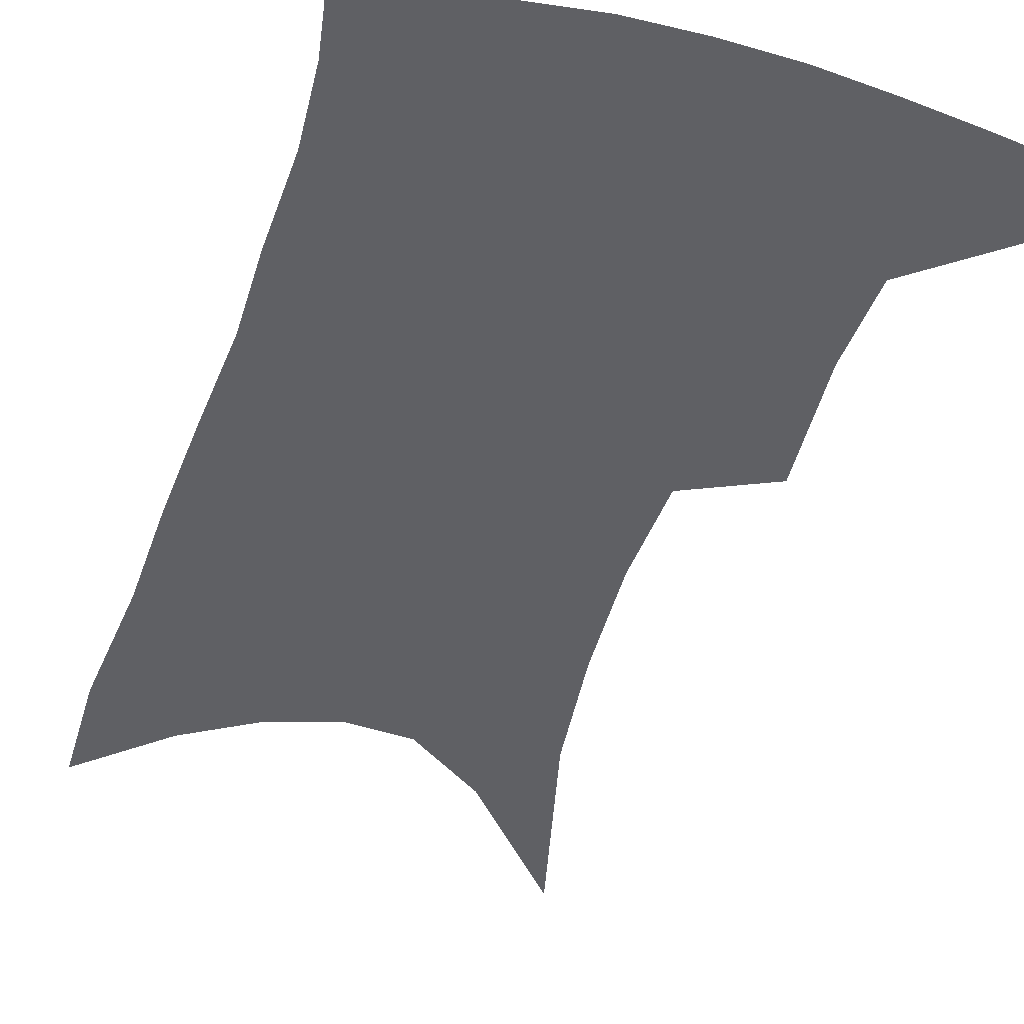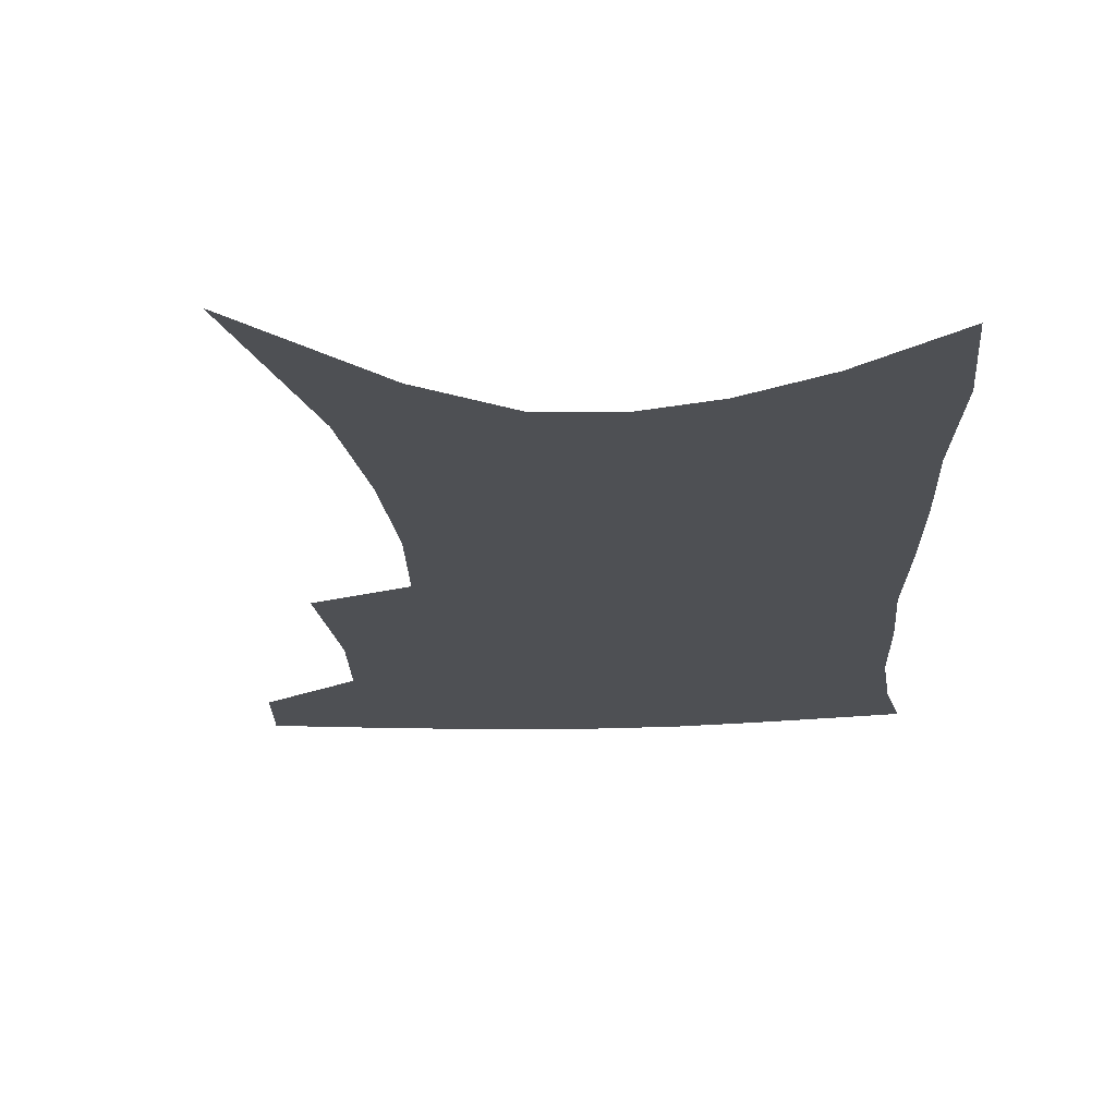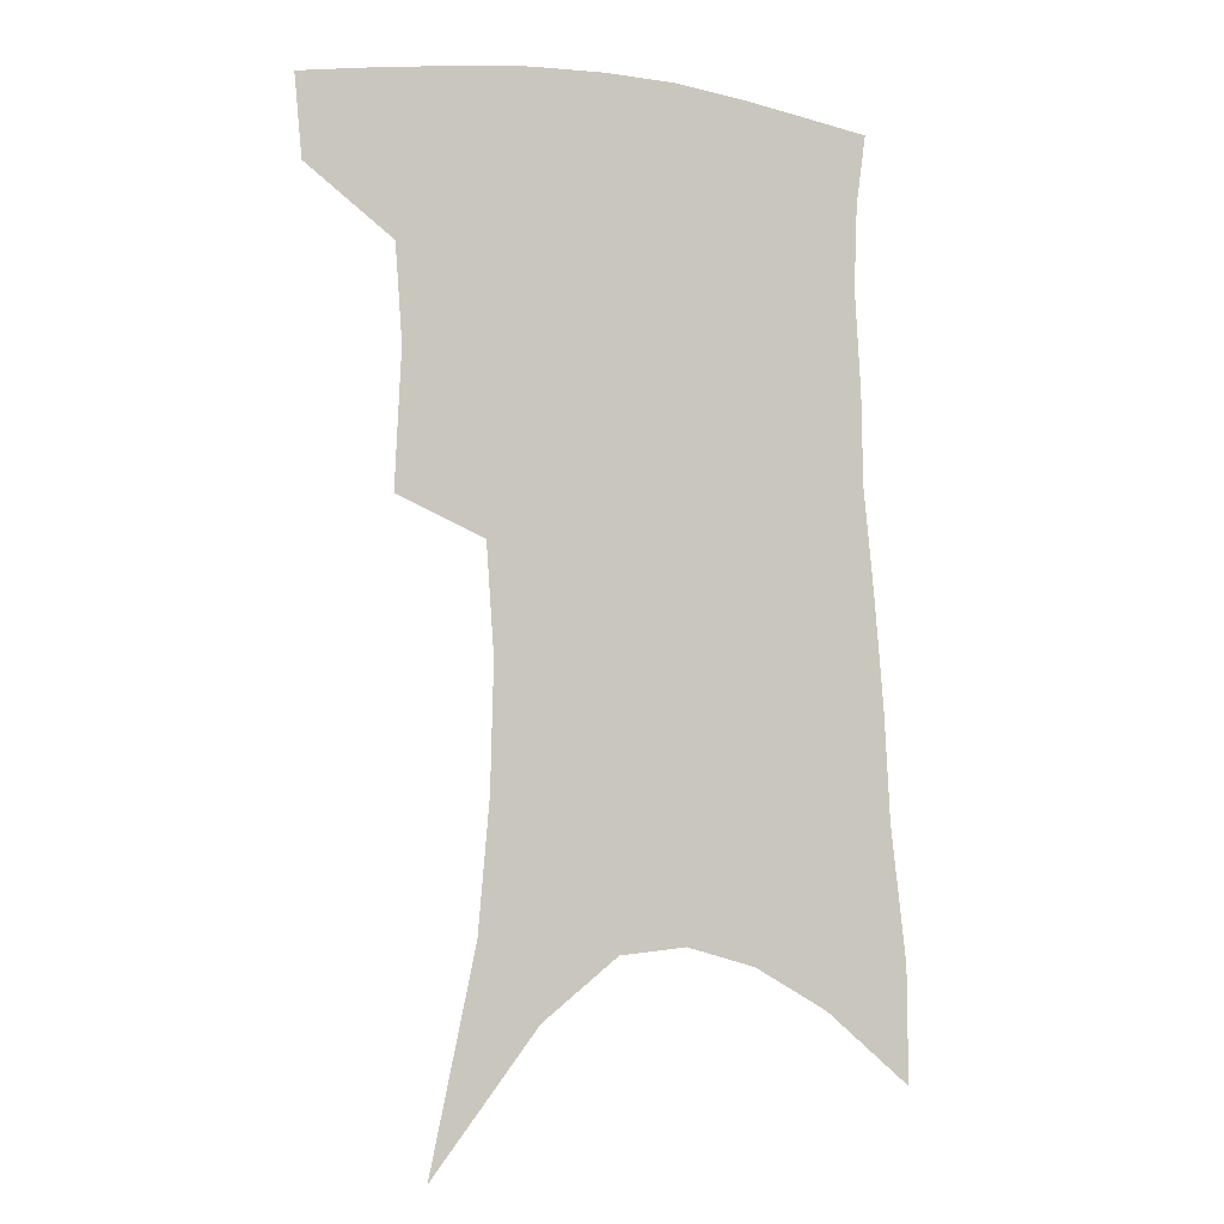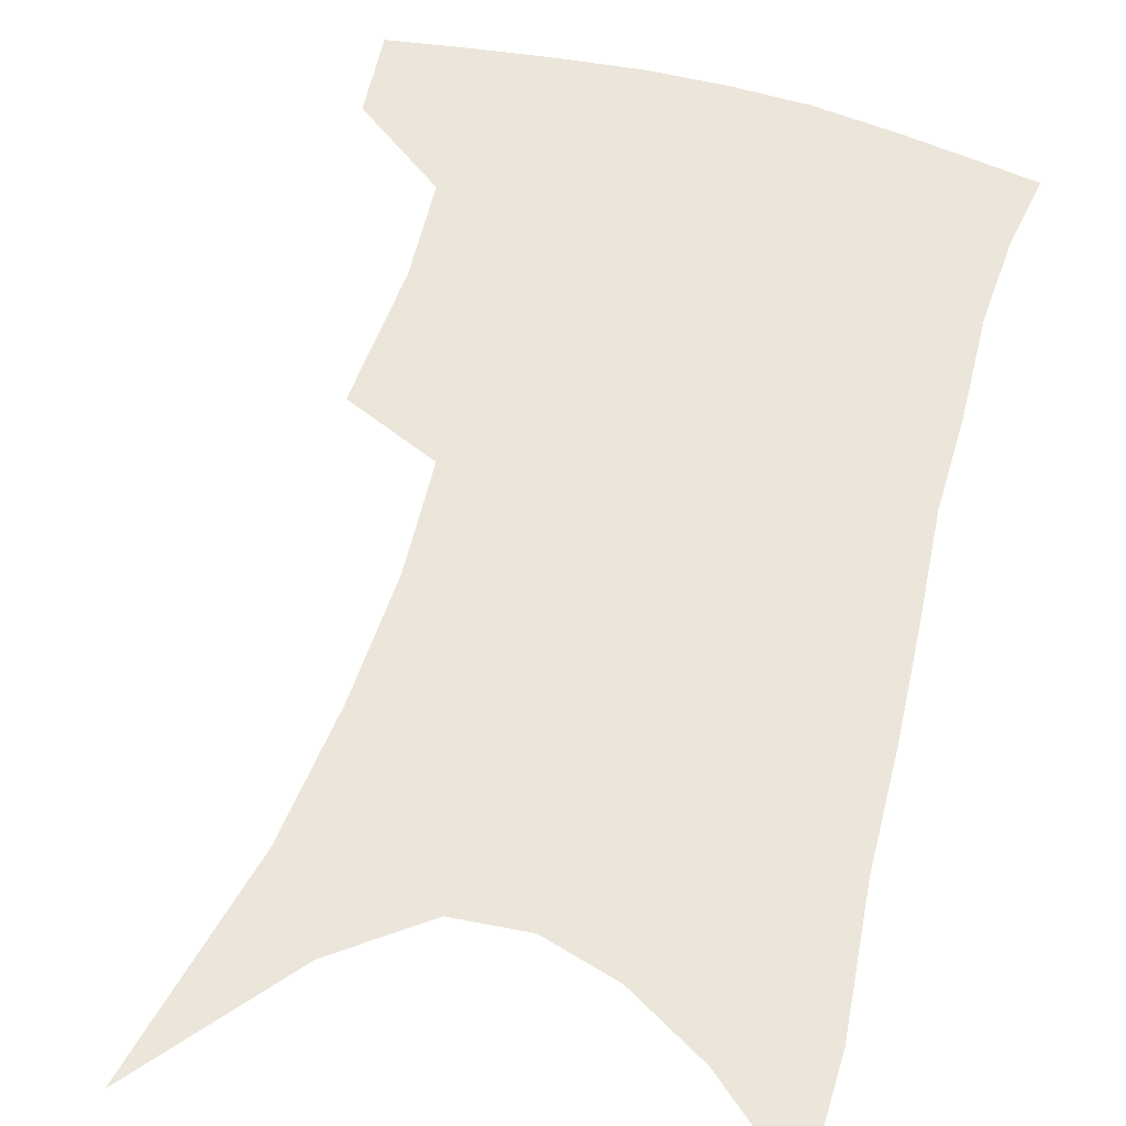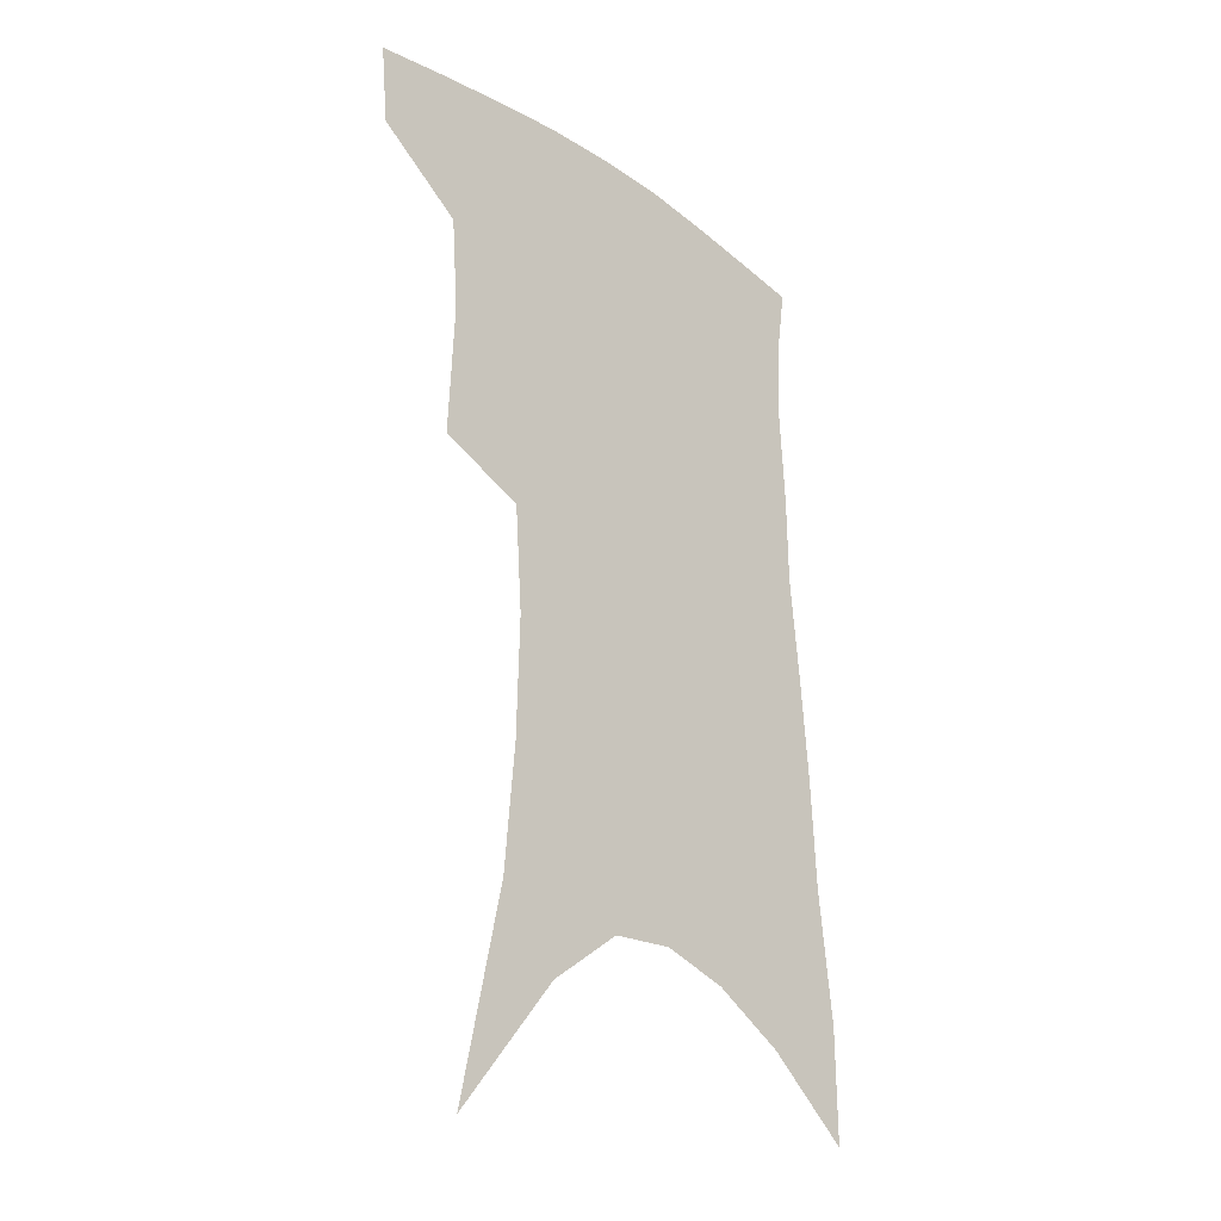
<metadata>
{"format":"obj","ext":"obj","renderer":"f3d","projection":"perspective","resolution":1024,"background":"white","views":[{"elev":-44.8,"azim":164.3,"up":"+Z"},{"elev":-18.5,"azim":5.2,"up":"+Z"},{"elev":-5.8,"azim":-23.9,"up":"+Y"},{"elev":57.4,"azim":17.2,"up":"+Z"},{"elev":-27.1,"azim":-46.9,"up":"+Y"}]}
</metadata>
<code>
v 475 380.4 0
v 472.4 407.3 0
v 504.8 282.3 0
v 506.9 327.4 0
v 504.5 359.1 0
v 501.7 386.3 0
v 497.6 411.6 0
v 516.9 79.17 0
v 532.1 149.9 0
v 535.9 192.8 0
v 536.9 234 0
v 534.4 269.9 0
v 532.5 307.4 0
v 531.4 339.3 0
v 529.5 366.3 0
v 526.4 390.5 0
v 522.9 415.4 0
v 552.6 124.8 0
v 559.3 177.5 0
v 559.6 215.5 0
v 558.4 251.2 0
v 556 282.8 0
v 554.2 313.6 0
v 553.9 345 0
v 552.6 369.6 0
v 551.3 393.5 0
v 548 418.5 0
v 578.3 144.6 0
v 580.2 185.1 0
v 580 225.5 0
v 578.4 258.7 0
v 576.8 289.9 0
v 576.2 321.9 0
v 575.8 348.3 0
v 576 373.1 0
v 574.9 395.3 0
v 573.1 419.9 0
v 601.1 146.8 0
v 600.9 189.7 0
v 599.9 223.3 0
v 598.3 258 0
v 597 293.9 0
v 596.5 323.3 0
v 596.8 349.7 0
v 597.5 373.4 0
v 598.1 395.5 0
v 597.6 419.7 0
v 624.6 140.4 0
v 622.5 183.9 0
v 619.8 225.9 0
v 618.1 259.9 0
v 617.3 290.6 0
v 617.1 319.2 0
v 617.2 348.1 0
v 618.7 372.1 0
v 620.9 394.7 0
v 623.2 417.1 0
v 649.9 126.2 0
v 646 172.6 0
v 642.2 214.8 0
v 640.4 249.6 0
v 638.6 283 0
v 637.9 313.5 0
v 639.3 339.8 0
v 640 367.9 0
v 642.1 392.9 0
v 645.7 414 0
v 679.3 101.9 0
v 679 140.3 0
v 673.6 185.6 0
v 671.7 221.9 0
v 668.6 258.2 0
v 664.9 294.4 0
v 664.5 324.8 0
v 662.4 359.2 0
v 663.5 387.3 0
v 666.9 410.9 0
v 691 451 0
f 5 6 1
f 1 6 2
f 6 7 2
f 12 13 3
f 3 13 4
f 13 14 4
f 4 14 5
f 14 15 5
f 5 15 6
f 15 16 6
f 6 16 7
f 16 17 7
f 8 18 9
f 18 19 9
f 9 19 10
f 19 20 10
f 10 20 11
f 20 21 11
f 11 21 12
f 21 22 12
f 12 22 13
f 22 23 13
f 13 23 14
f 23 24 14
f 14 24 15
f 24 25 15
f 15 25 16
f 25 26 16
f 16 26 17
f 26 27 17
f 18 28 19
f 28 29 19
f 19 29 20
f 29 30 20
f 20 30 21
f 30 31 21
f 21 31 22
f 31 32 22
f 22 32 23
f 32 33 23
f 23 33 24
f 33 34 24
f 24 34 25
f 34 35 25
f 25 35 26
f 35 36 26
f 26 36 27
f 36 37 27
f 28 38 29
f 38 39 29
f 29 39 30
f 39 40 30
f 30 40 31
f 40 41 31
f 31 41 32
f 41 42 32
f 32 42 33
f 42 43 33
f 33 43 34
f 43 44 34
f 34 44 35
f 44 45 35
f 35 45 36
f 45 46 36
f 36 46 37
f 46 47 37
f 38 48 39
f 48 49 39
f 39 49 40
f 49 50 40
f 40 50 41
f 50 51 41
f 41 51 42
f 51 52 42
f 42 52 43
f 52 53 43
f 43 53 44
f 53 54 44
f 44 54 45
f 54 55 45
f 45 55 46
f 55 56 46
f 46 56 47
f 56 57 47
f 48 58 49
f 58 59 49
f 49 59 50
f 59 60 50
f 50 60 51
f 60 61 51
f 51 61 52
f 61 62 52
f 52 62 53
f 62 63 53
f 53 63 54
f 63 64 54
f 54 64 55
f 64 65 55
f 55 65 56
f 65 66 56
f 56 66 57
f 66 67 57
f 58 68 59
f 68 69 59
f 59 69 60
f 69 70 60
f 60 70 61
f 70 71 61
f 61 71 62
f 71 72 62
f 62 72 63
f 72 73 63
f 63 73 64
f 73 74 64
f 64 74 65
f 74 75 65
f 65 75 66
f 75 76 66
f 66 76 67
f 76 77 67

</code>
